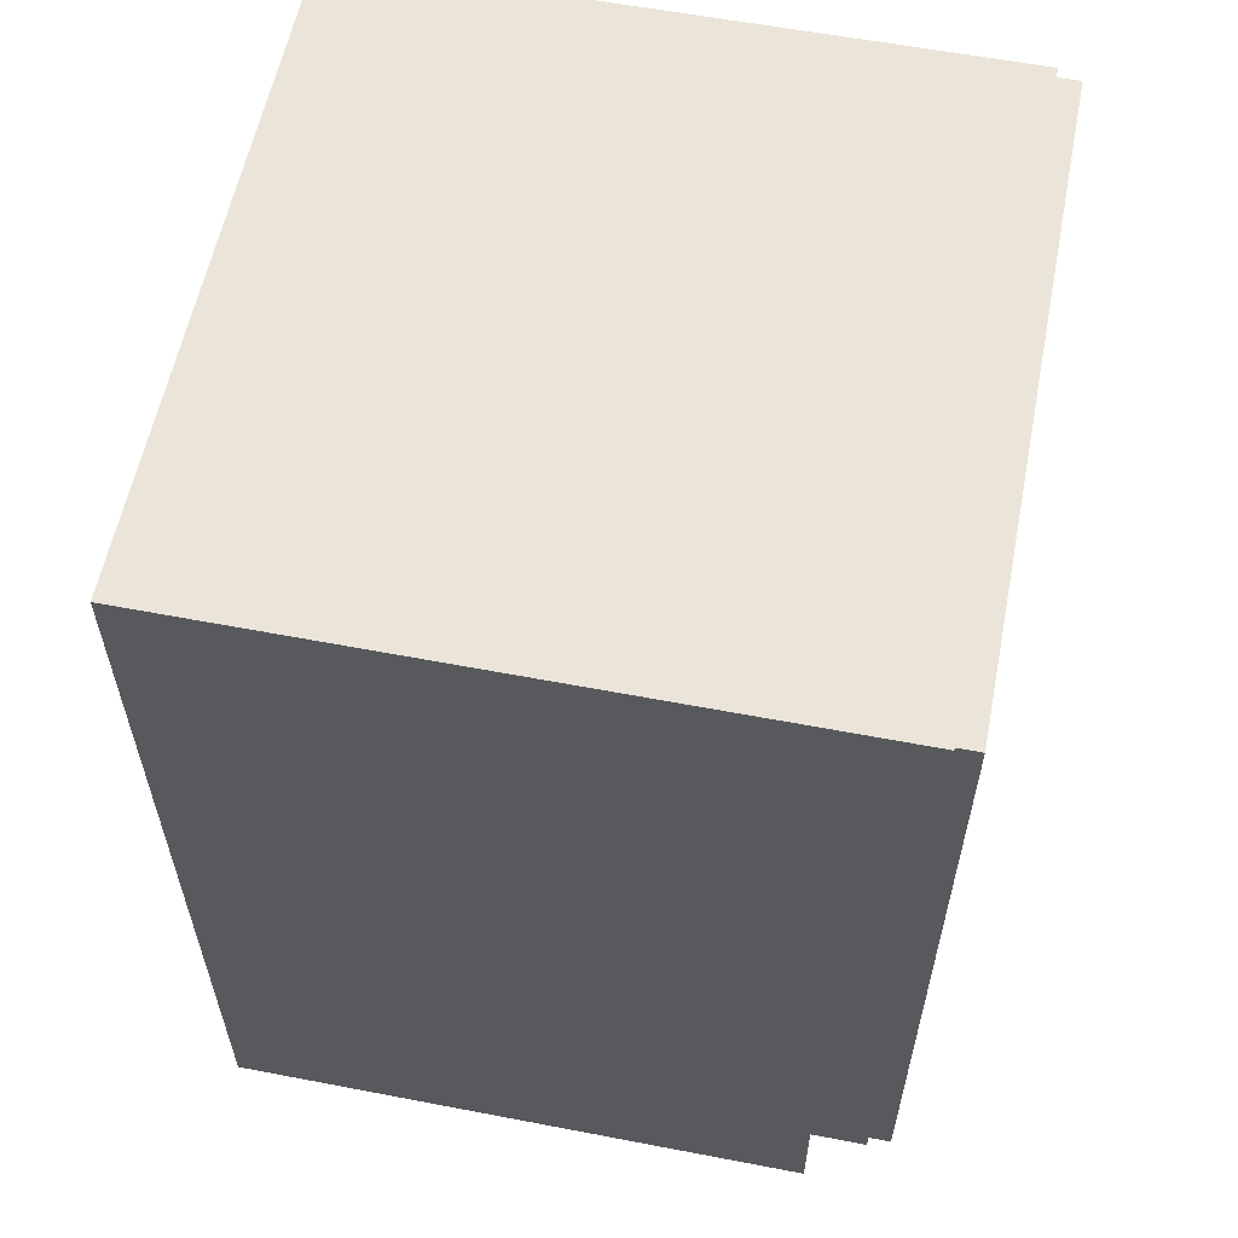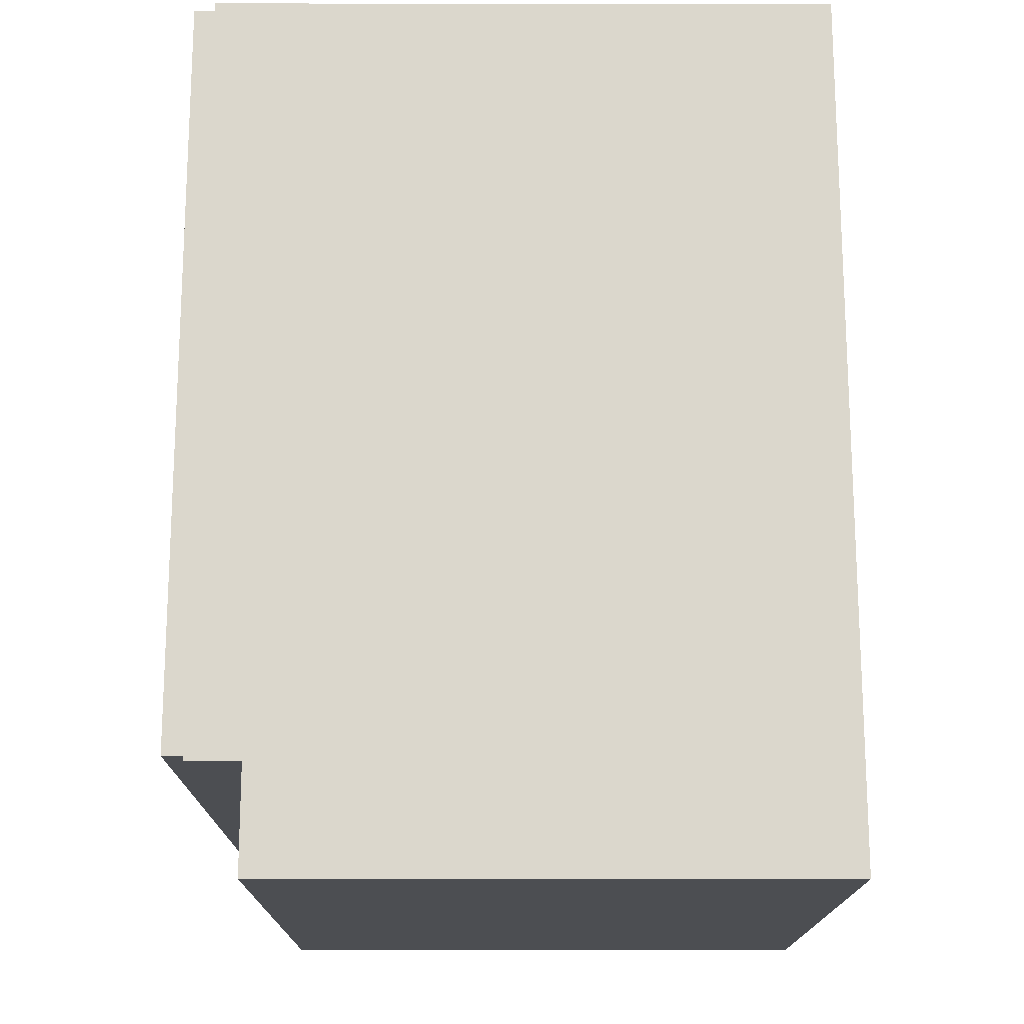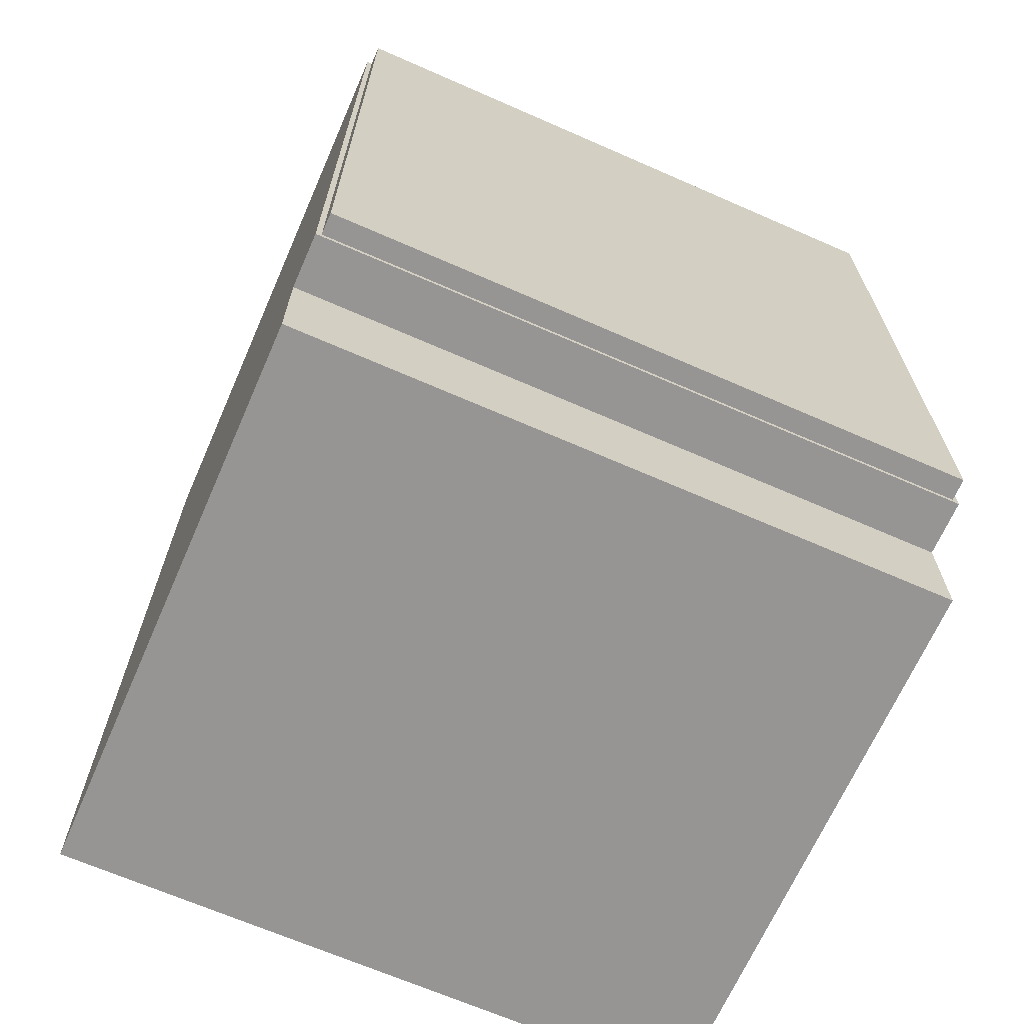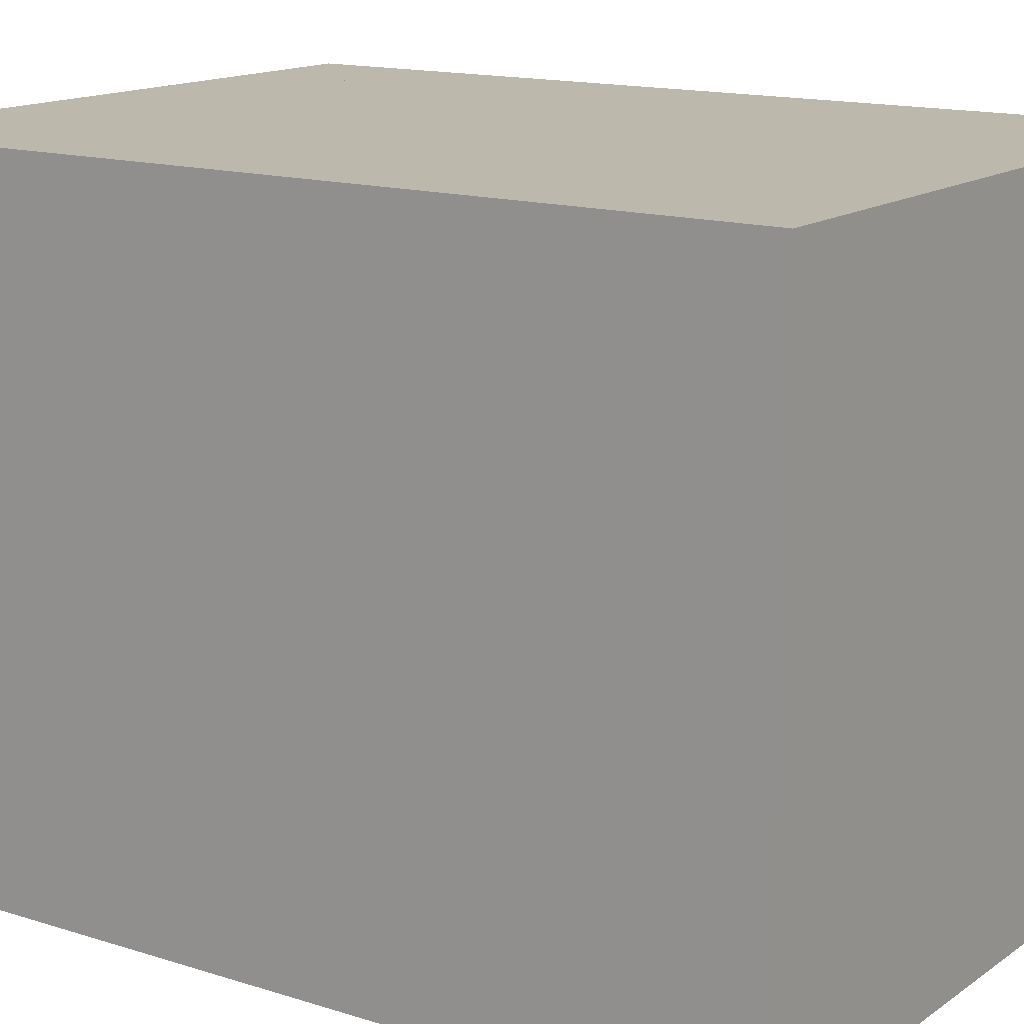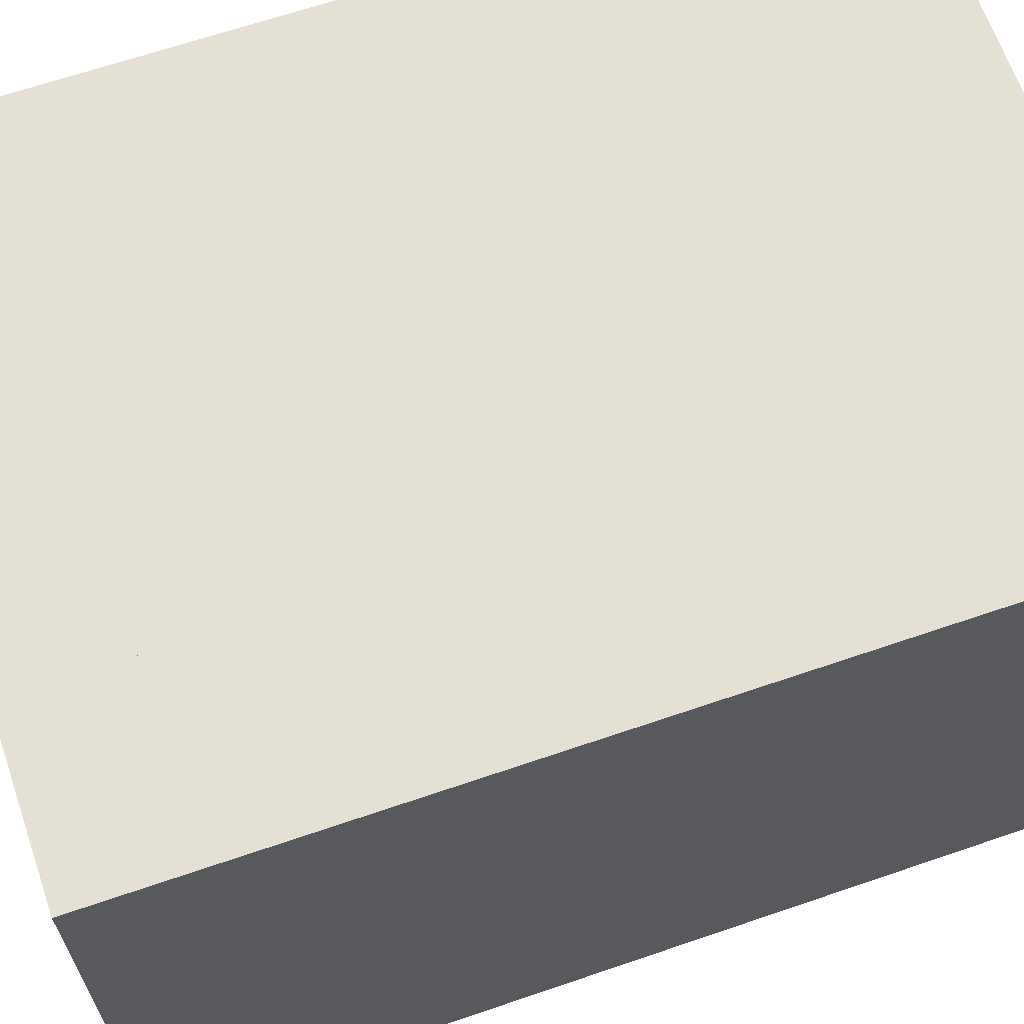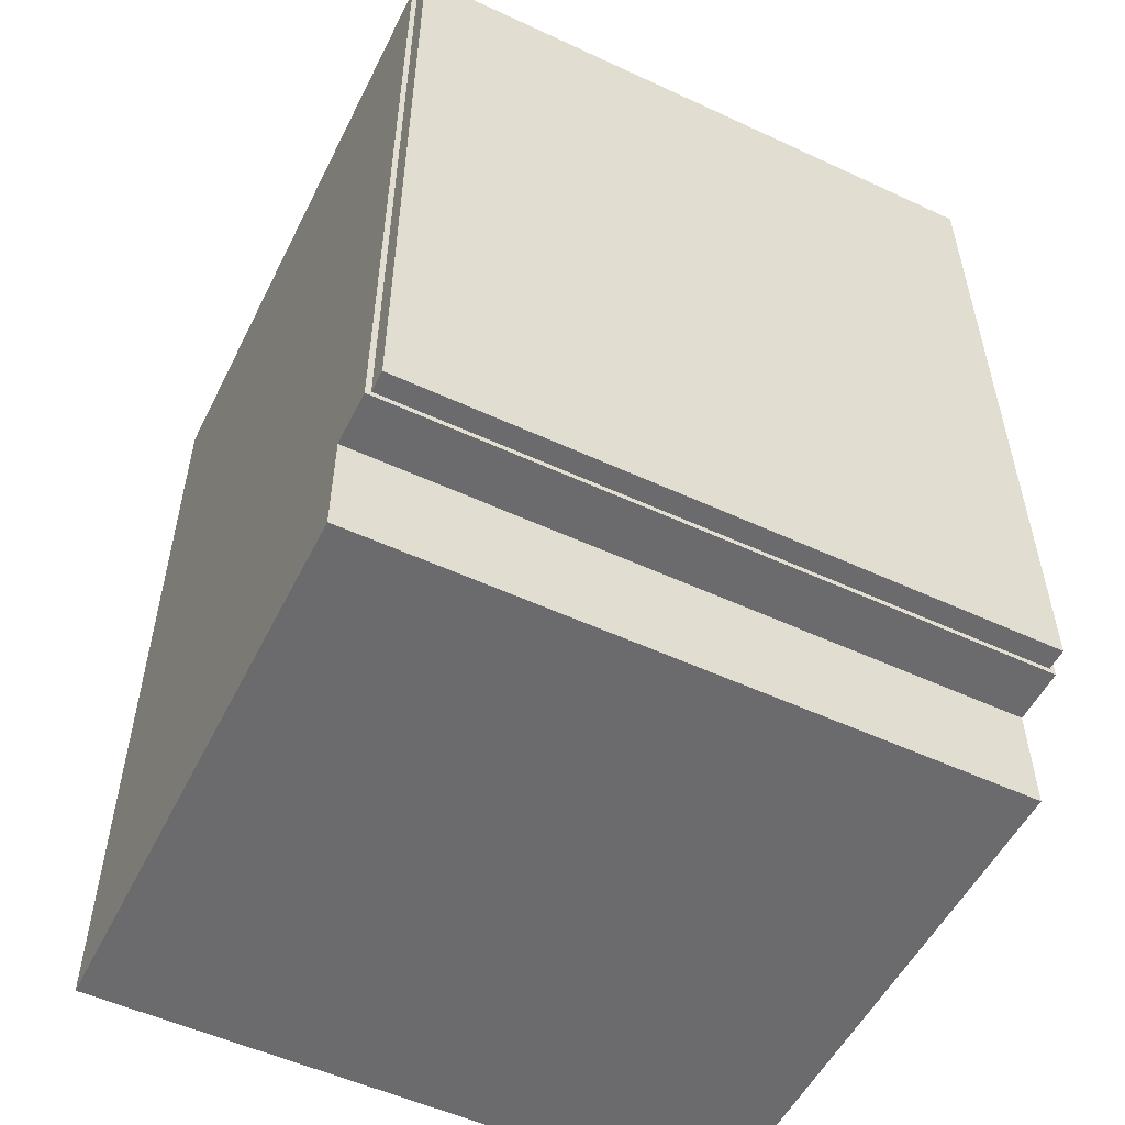
<metadata>
{"format":"obj","ext":"obj","renderer":"f3d","projection":"perspective","resolution":1024,"background":"white","views":[{"elev":58.7,"azim":-78.8,"up":"+Z"},{"elev":-16.6,"azim":89.9,"up":"+Z"},{"elev":-67.5,"azim":-23.7,"up":"+Z"},{"elev":14.6,"azim":-55.5,"up":"+Y"},{"elev":65.6,"azim":-109.0,"up":"+Y"},{"elev":-53.5,"azim":-26.3,"up":"+Z"}]}
</metadata>
<code>
v  11.81 11.81 3.937
v  11.81 -11.02 3.937
v  -11.81 -11.02 3.937
v  -11.81 11.81 3.937
v  11.81 11.81 32.28
v  -11.81 11.81 32.28
v  -11.81 -11.02 32.28
v  11.81 -11.02 32.28
v  11.61 -11.81 32.09
v  -11.61 -11.81 32.09
v  -11.61 -11.81 4.134
v  11.61 -11.81 4.134 #12
v  11.61 -11.02 4.134
v  -11.61 -11.02 4.134
v  11.61 -11.02 32.09 #15
v  -11.61 -11.02 32.09
v  -11.81 -9.055 3.937
v  11.81 -9.055 3.937
v  11.81 11.81 0
v  11.81 -9.055 0
v  -11.81 -9.055 0
v  -11.81 11.81 0
g SzafkaDol
f 9 10 11 12
f 1 2 3 4
f 5 6 7 8
f 5 8 2 1
f 6 5 1 4
f 7 6 4 3
f 13 14 3 2
f 15 13 2 8
f 16 15 8 7
f 14 16 7 3
f 12 11 14 13
f 9 12 13 15
f 10 9 15 16
f 11 10 16 14
f 1 4 17 18
f 19 20 21 22
f 20 18 17 21
f 19 1 18 20
f 22 4 1 19
f 21 17 4 22

</code>
